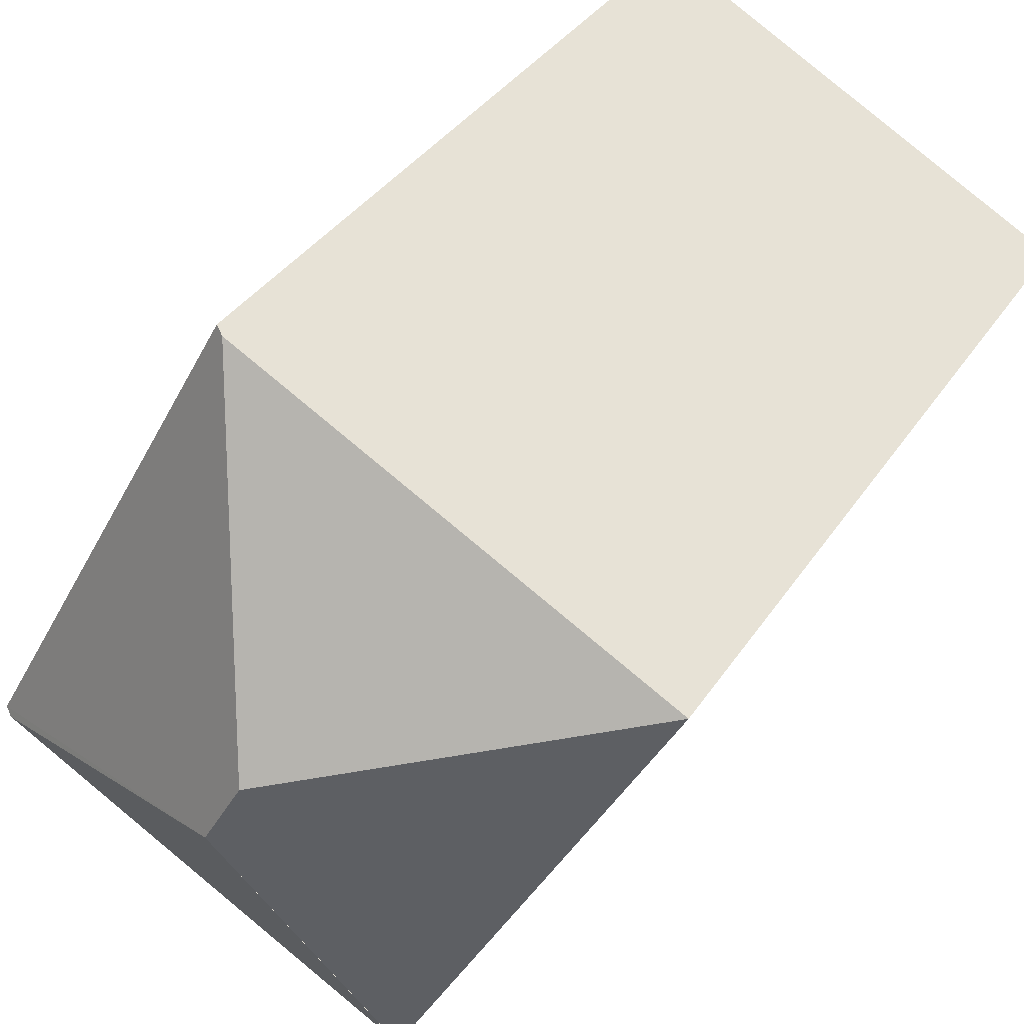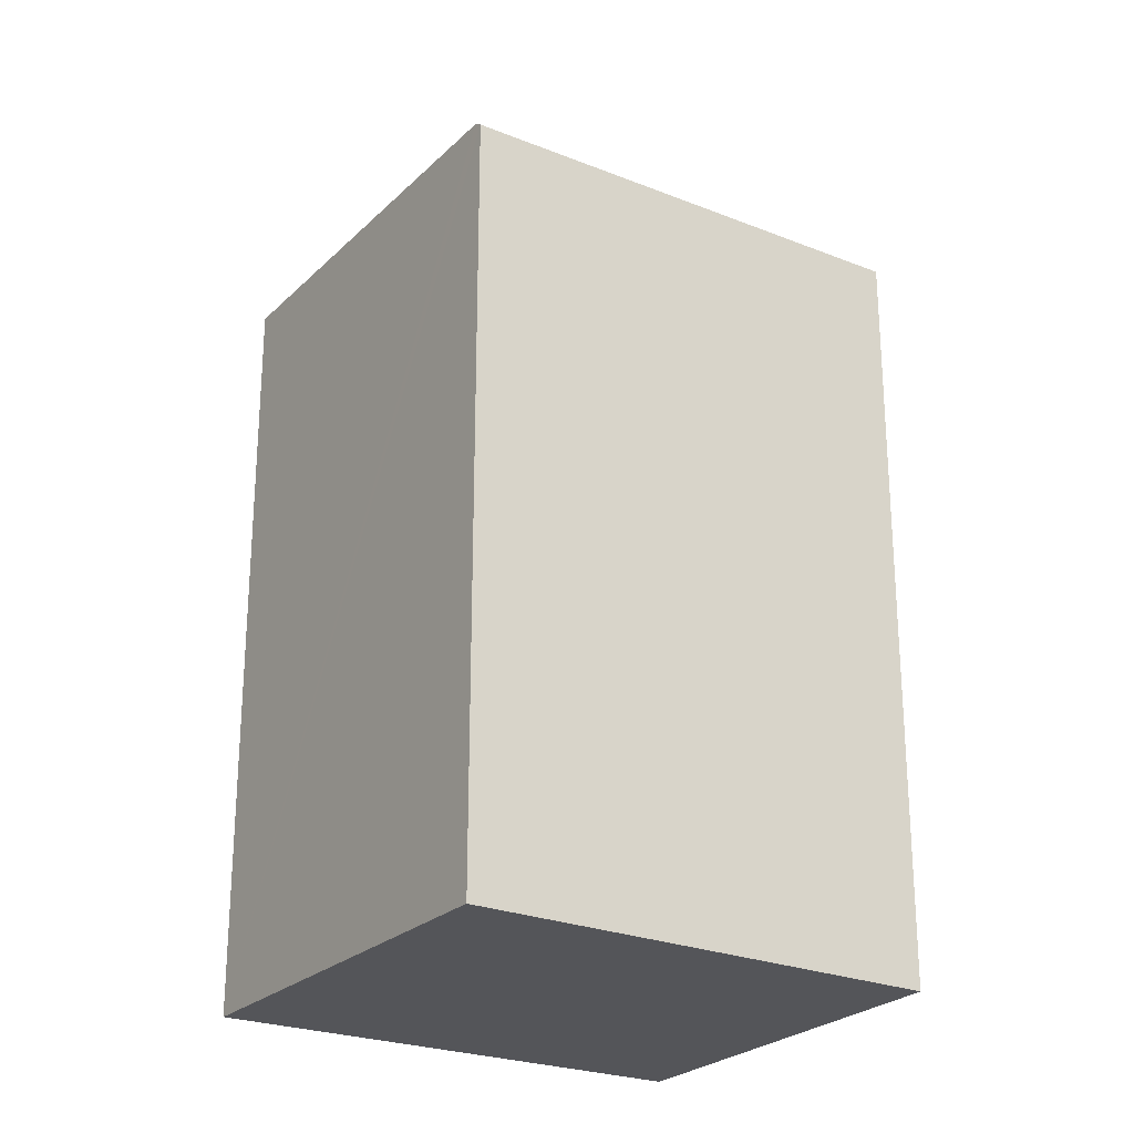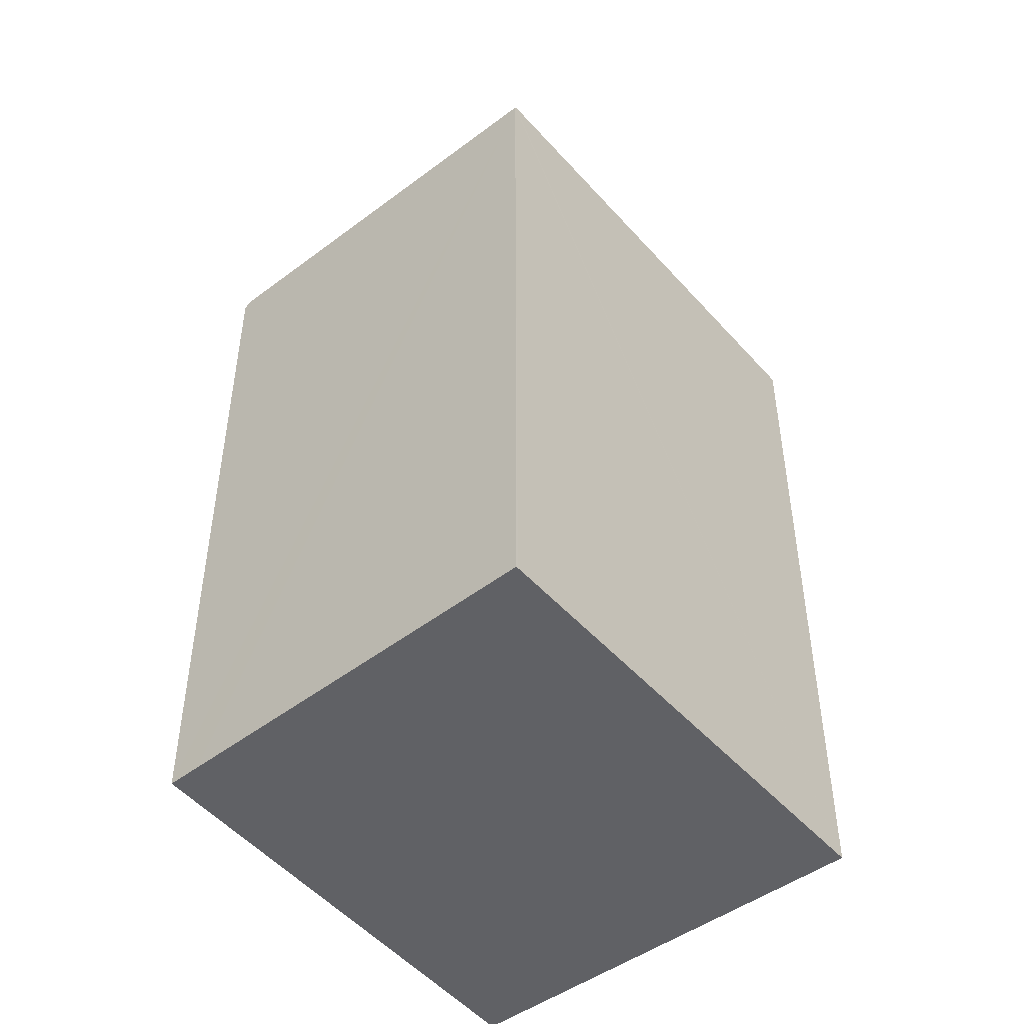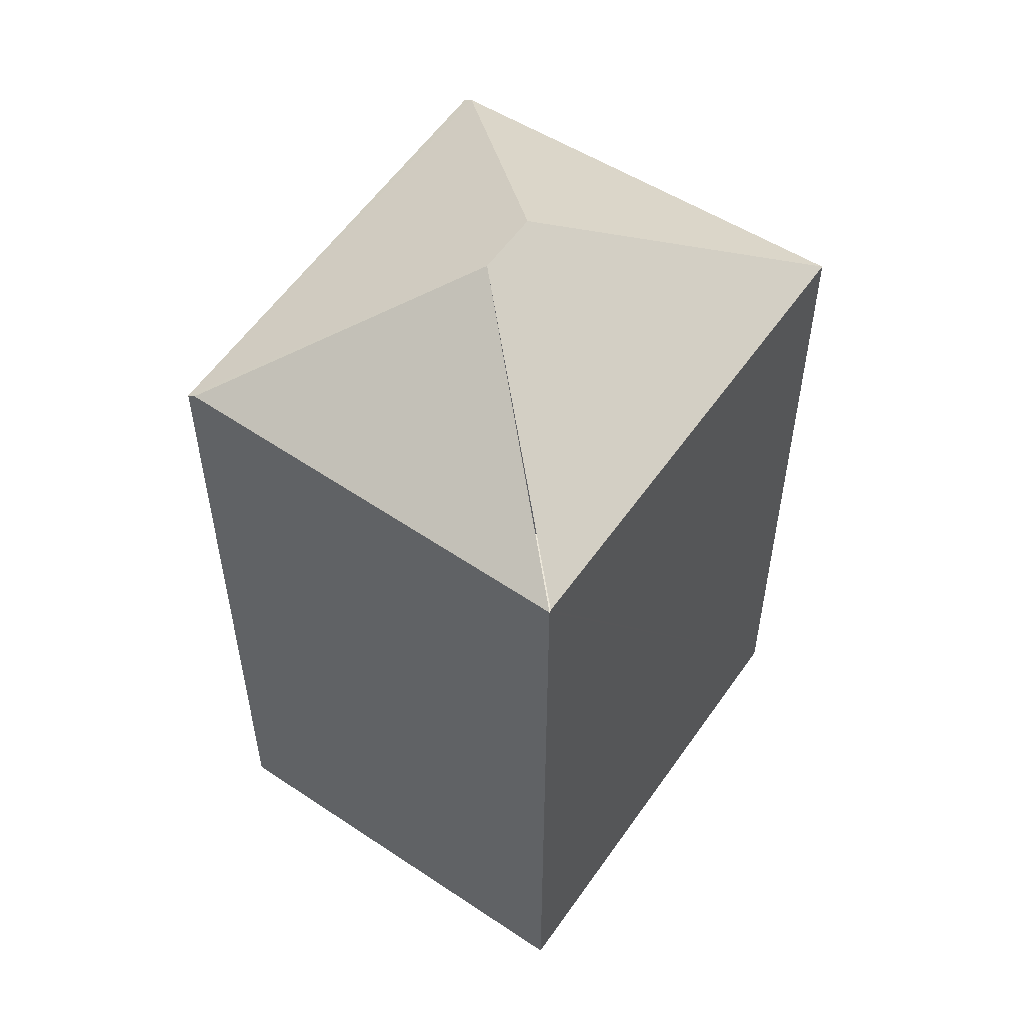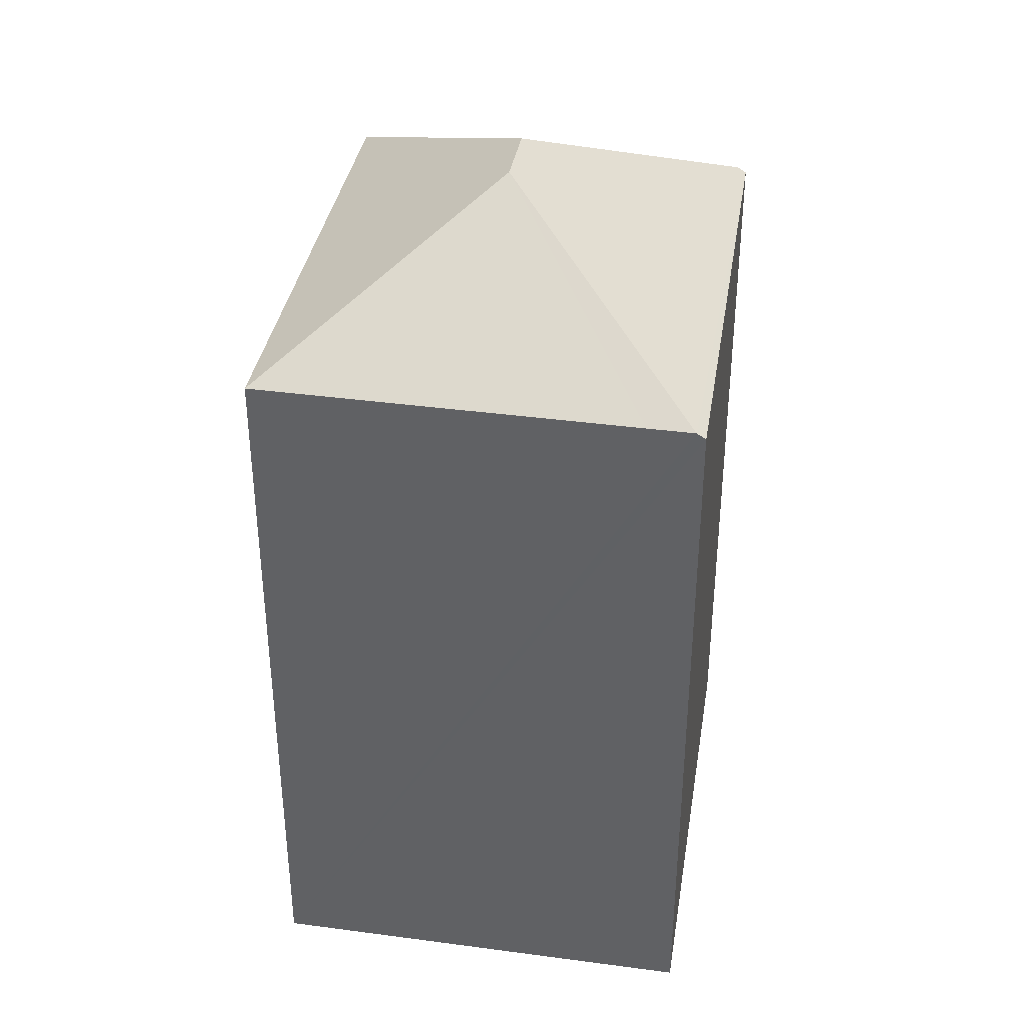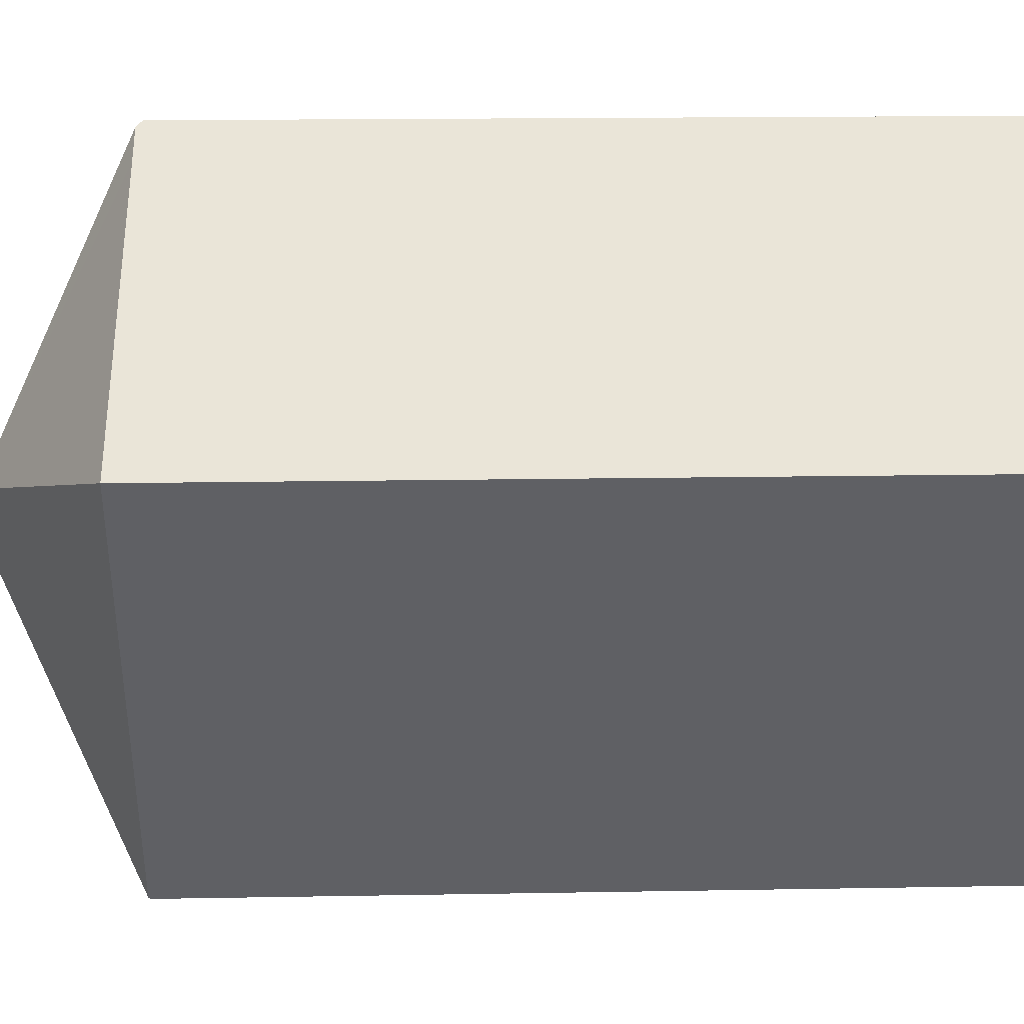
<metadata>
{"format":"obj","ext":"obj","renderer":"f3d","projection":"perspective","resolution":1024,"background":"white","views":[{"elev":34.3,"azim":-152.0,"up":"+Z"},{"elev":-24.7,"azim":27.4,"up":"+Y"},{"elev":-48.8,"azim":-170.3,"up":"+Y"},{"elev":55.3,"azim":-175.6,"up":"+Y"},{"elev":38.4,"azim":-19.4,"up":"+Y"},{"elev":15.5,"azim":-92.2,"up":"+Z"}]}
</metadata>
<code>
v  2.868 8.689 -0.8
v  3.26 7.387 1.809
v  3.657 7.388 2.029
v  0 7.388 4.524e-16
v  5.983 7.405 -2.086
v  3.735 7.332 2.072
v  3.196 8.689 -1.373
v  5.91 7.457 -2.13
v  5.696 7.452 -2.258
v  2.417 7.375 -4.218
v  2.407 7.388 -4.201
v  0 0 0
v  3.26 -1.108e-16 1.809
v  3.735 -1.269e-16 2.072
v  3.657 -1.242e-16 2.029
v  5.983 1.277e-16 -2.086
v  5.696 1.383e-16 -2.258
v  2.417 2.583e-16 -4.218
v  5.91 1.304e-16 -2.13
v  2.407 2.572e-16 -4.201
g defaultobject
f 1 2 3
f 2 1 4
f 5 3 6
f 3 5 1
f 1 5 7
f 7 5 8
f 9 7 8
f 7 9 10
f 1 11 4
f 11 1 7
f 12 2 4
f 2 12 3
f 3 12 6
f 6 12 13
f 6 13 14
f 14 13 15
f 6 16 5
f 16 6 14
f 5 9 8
f 9 5 10
f 10 5 16
f 10 16 17
f 10 17 18
f 17 16 19
f 11 12 4
f 12 11 10
f 12 10 20
f 20 10 18
f 15 16 14
f 16 15 13
f 16 13 12
f 16 12 20
f 16 20 19
f 19 20 17
f 17 20 18

</code>
